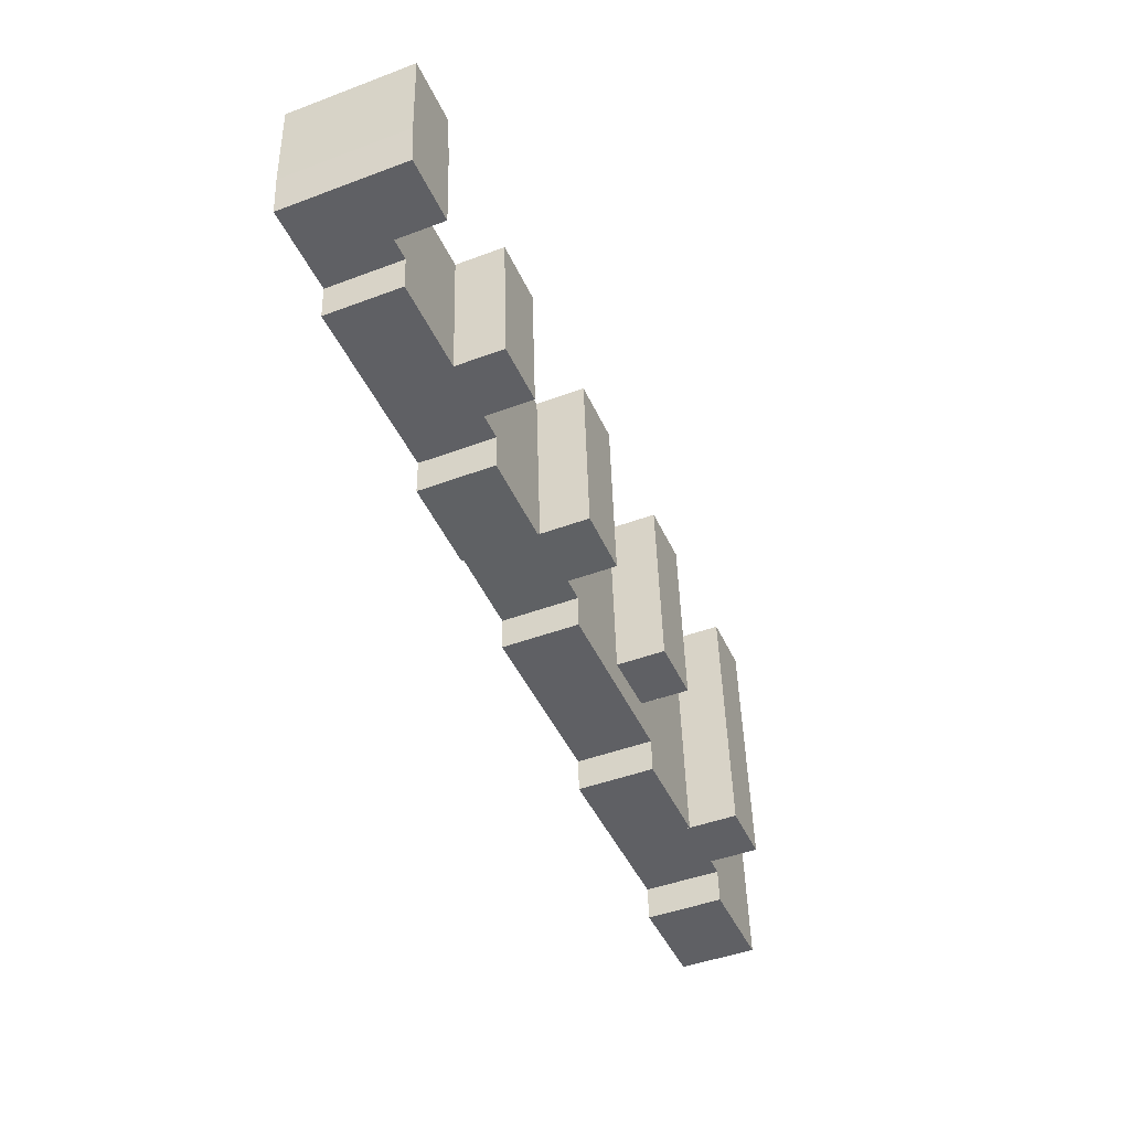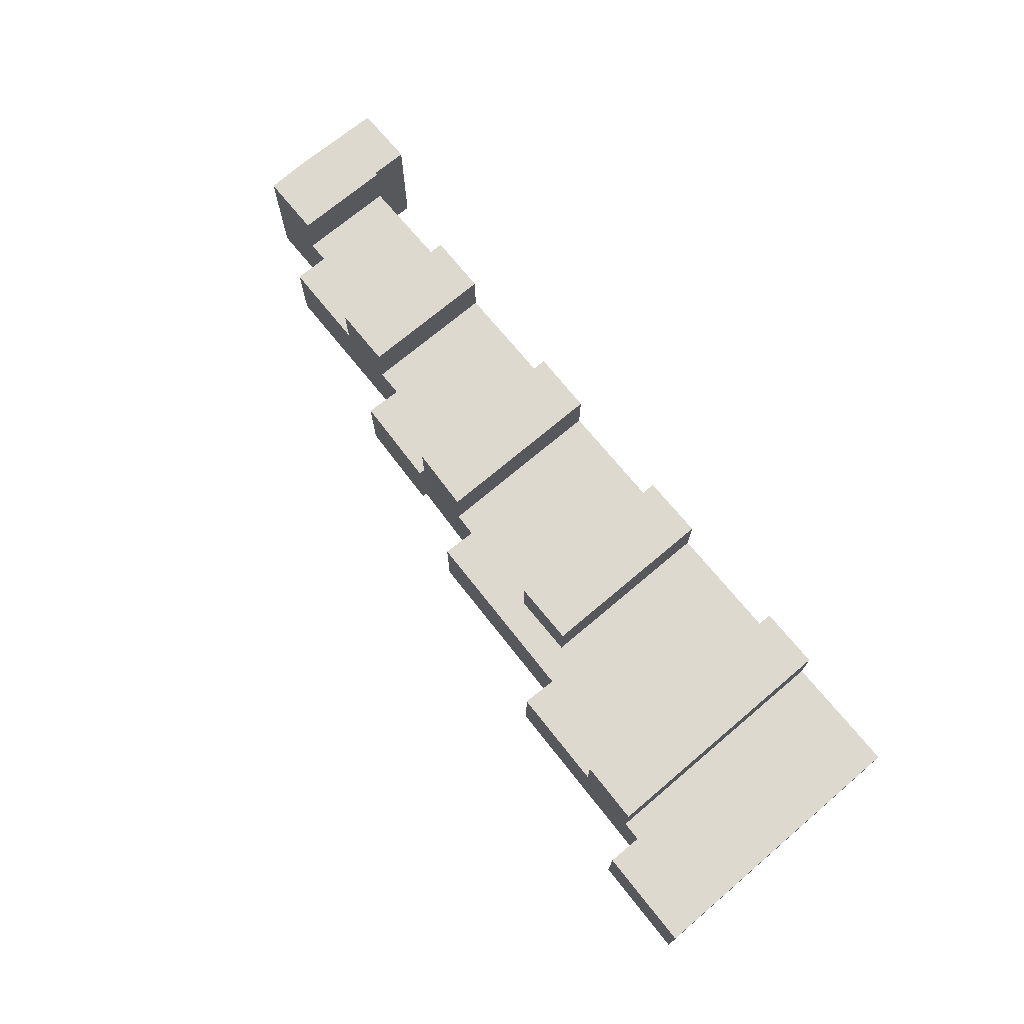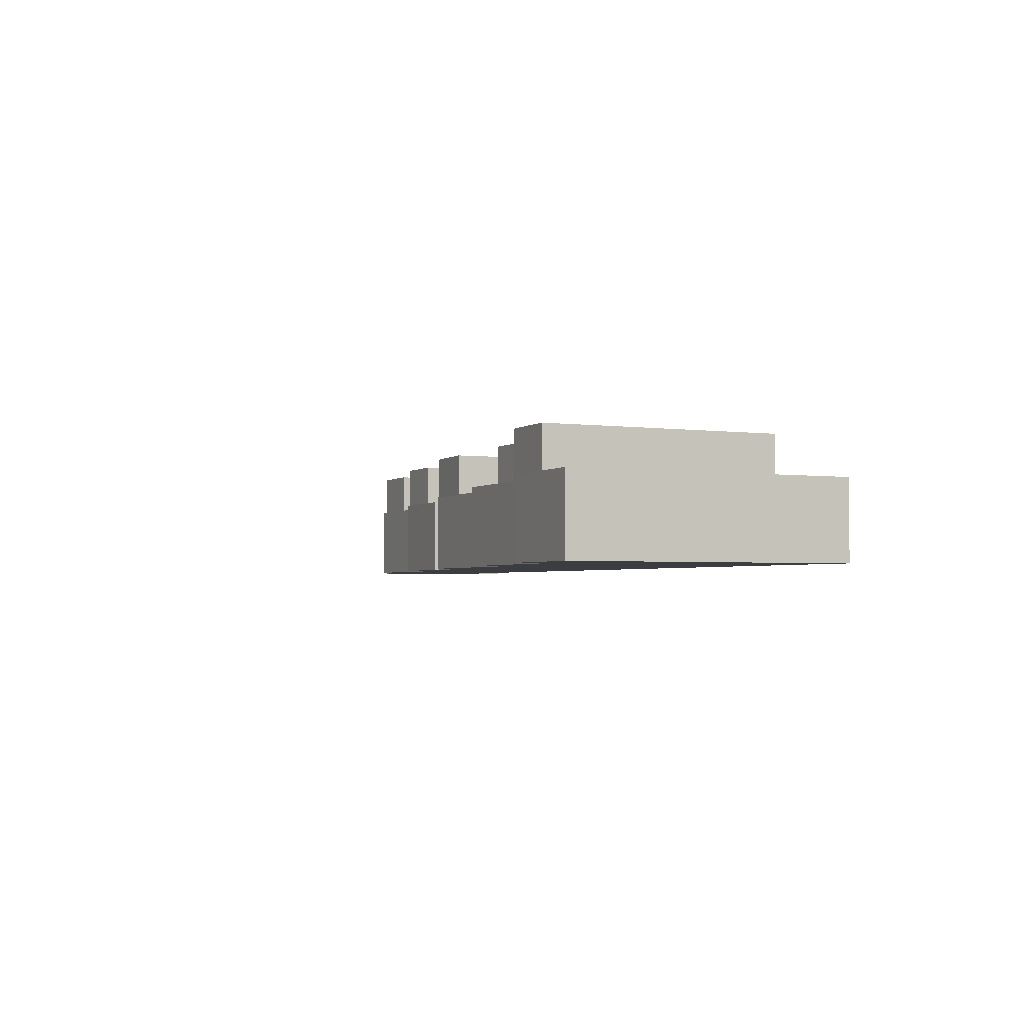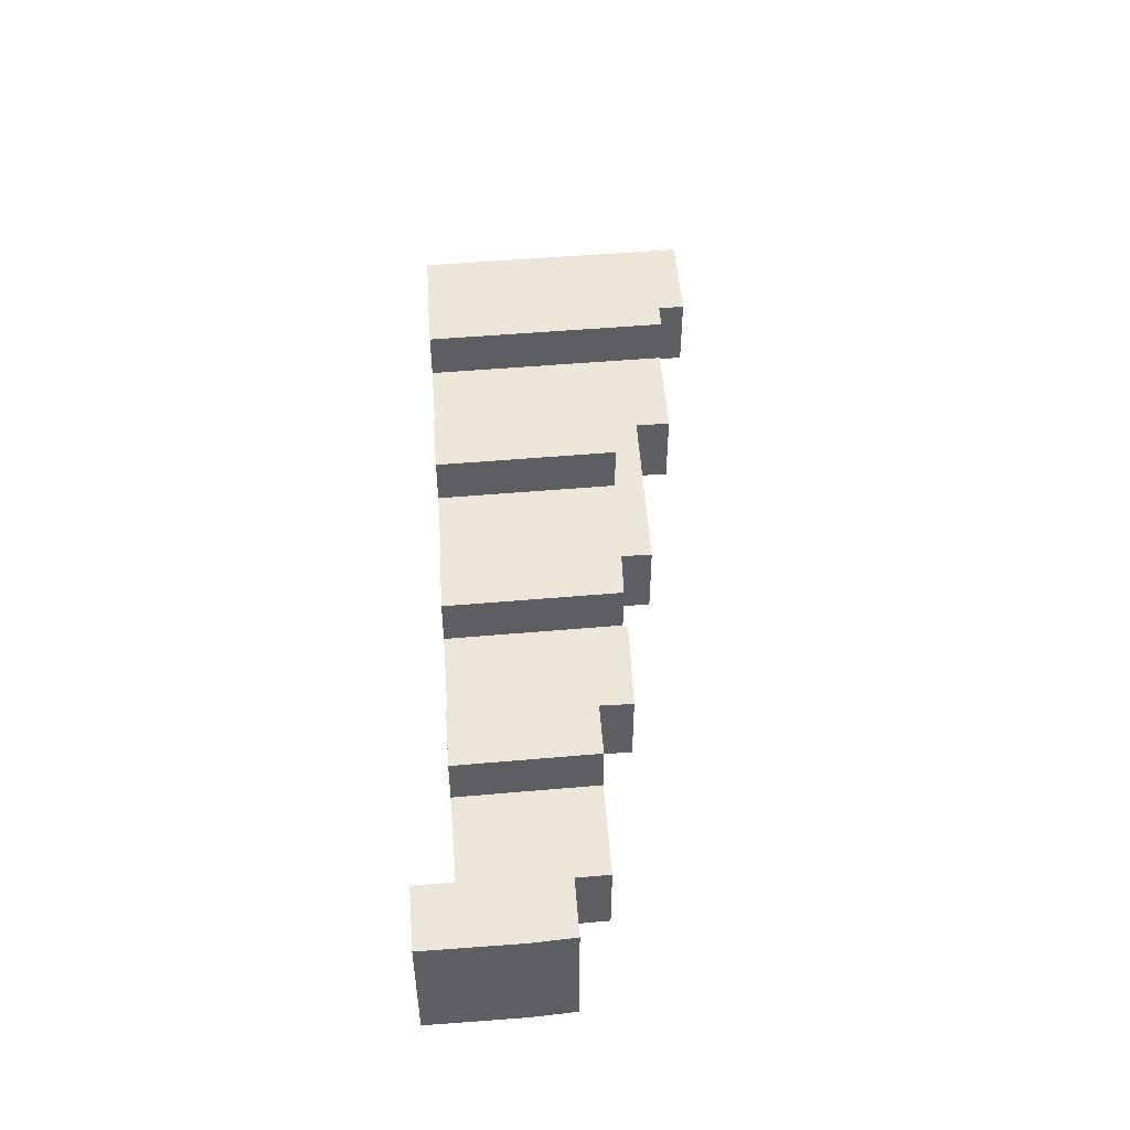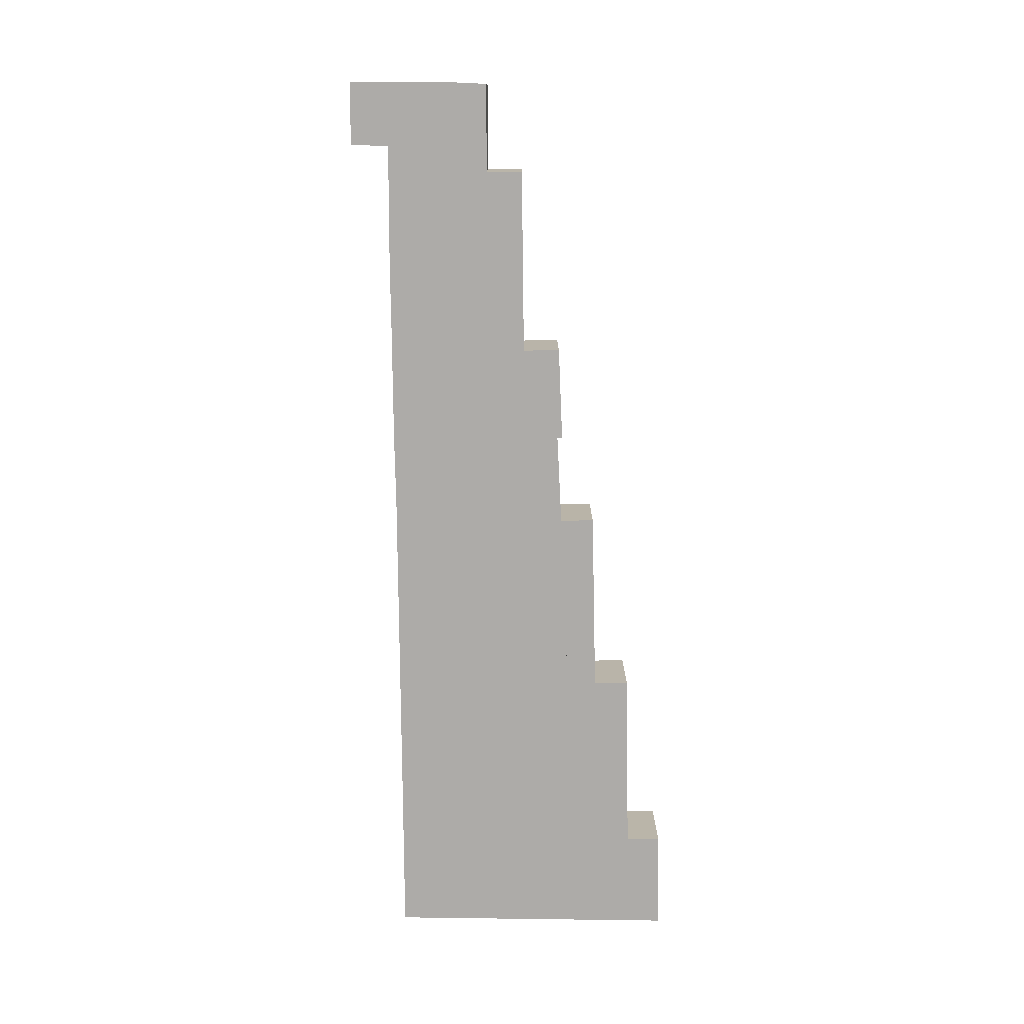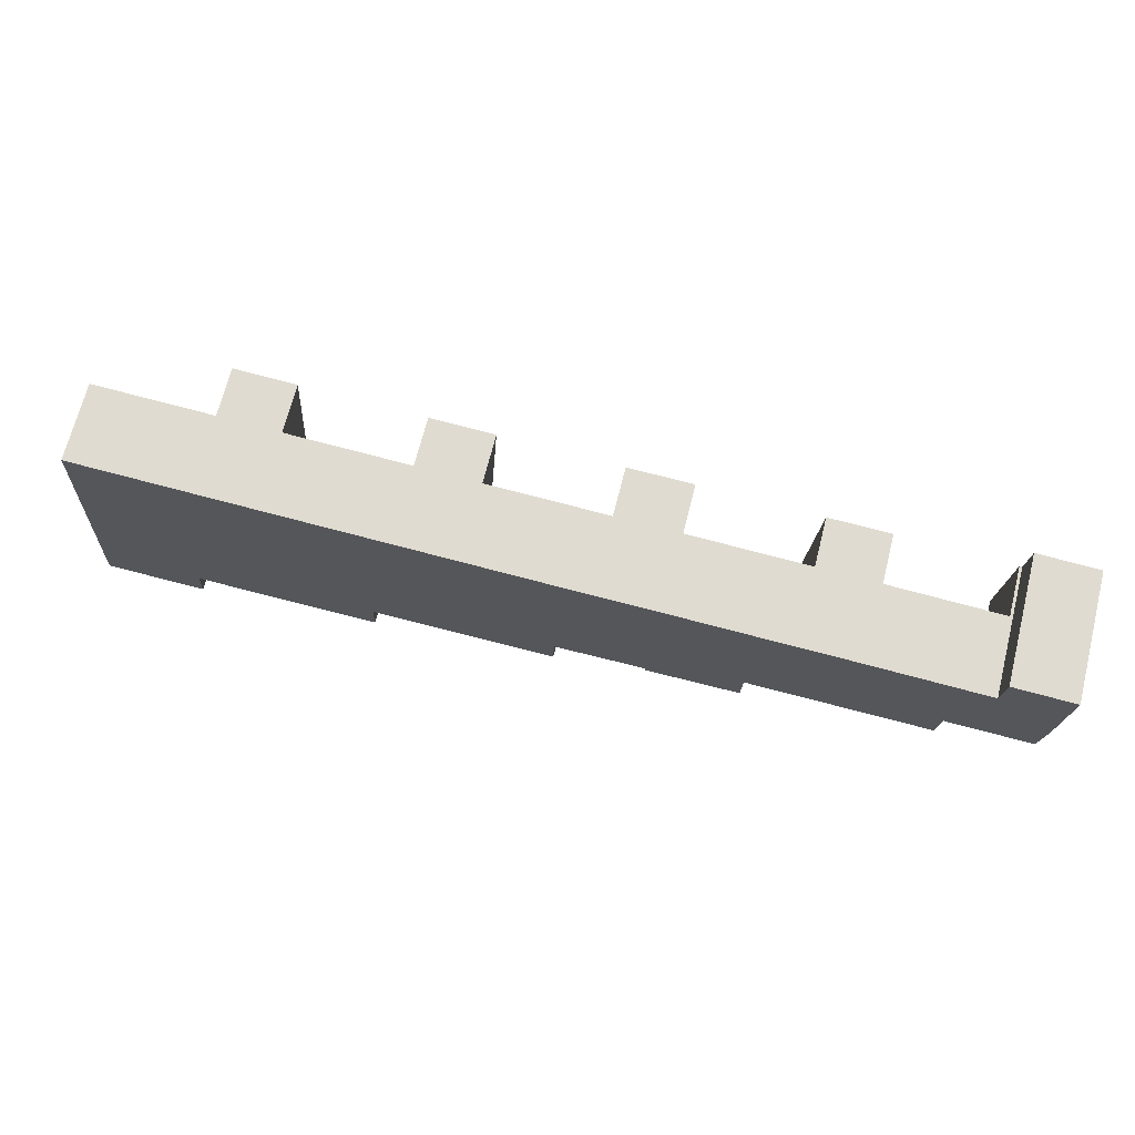
<metadata>
{"format":"obj","ext":"obj","renderer":"f3d","projection":"perspective","resolution":1024,"background":"white","views":[{"elev":-46.2,"azim":113.1,"up":"+Z"},{"elev":71.4,"azim":-126.5,"up":"+Y"},{"elev":-2.7,"azim":-111.9,"up":"+Y"},{"elev":48.9,"azim":88.2,"up":"+Y"},{"elev":-76.5,"azim":93.0,"up":"+Y"},{"elev":69.9,"azim":14.2,"up":"+Z"}]}
</metadata>
<code>
v  26.39 2.74 4.083
v  29.8 2.74 5.209
v  29.71 2.74 3.951
v  30.8 2.74 8.717
v  30.57 2.74 5.175
v  26.71 2.74 8.943
v  26.71 -5.476e-16 8.943
v  30.8 -5.338e-16 8.717
v  30.57 -3.169e-16 5.175
v  29.8 -3.19e-16 5.209
v  29.71 -2.419e-16 3.951
v  26.39 -2.5e-16 4.083
v  19.89 2.74 2.945
v  19.9 2.74 3.12
v  23.19 2.74 2.912
v  24.19 2.74 4.17
v  24.37 2.74 9.037
v  24.51 2.74 9.031
v  20.23 2.74 9.225
v  23.23 2.74 4.208
v  19.83 2.74 3.12
v  24.19 -2.553e-16 4.17
v  23.23 -2.577e-16 4.208
v  23.19 -1.783e-16 2.912
v  19.89 -1.803e-16 2.945
v  19.9 -1.91e-16 3.12
v  19.83 -1.91e-16 3.12
v  24.51 -5.53e-16 9.031
v  20.23 -5.649e-16 9.225
v  24.37 -5.534e-16 9.037
v  7.071 2.74 9.804
v  10.11 2.74 0.886
v  6.485 2.74 1
v  10.16 2.74 2.114
v  10.92 2.74 2.092
v  10.99 2.74 3.181
v  8.374 2.74 9.742
v  11.42 2.74 9.601
v  13.18 2.74 2.029
v  13.25 2.74 3.076
v  16.65 2.74 1.931
v  13.68 2.74 9.495
v  16.68 2.74 2.915
v  16.69 2.74 3.123
v  17.54 2.74 3.122
v  17.84 2.74 9.302
v  17.95 2.74 9.299
v  13.68 -5.814e-16 9.495
v  17.84 -5.696e-16 9.302
v  17.95 -5.694e-16 9.299
v  7.071 -6.003e-16 9.804
v  11.42 -5.879e-16 9.601
v  8.374 -5.965e-16 9.742
v  10.99 -1.948e-16 3.181
v  13.25 -1.884e-16 3.076
v  17.54 -1.912e-16 3.122
v  16.69 -1.912e-16 3.123
v  16.65 -1.182e-16 1.931
v  16.68 -1.785e-16 2.915
v  10.16 -1.294e-16 2.114
v  10.11 -5.425e-17 0.886
v  13.18 -1.242e-16 2.029
v  10.92 -1.281e-16 2.092
v  6.485 -6.123e-17 1
v  30.57 4.47 5.175
v  33.02 4.47 6.552
v  32.87 4.47 5.073
v  33.19 4.47 9.926
v  30.9 4.47 8.712
v  30.8 4.47 8.717
v  30.98 4.47 10.04
v  30.9 -5.335e-16 8.712
v  30.98 -6.151e-16 10.04
v  33.19 -6.078e-16 9.926
v  33.02 -4.012e-16 6.552
v  32.87 -3.106e-16 5.073
v  6.485 4.47 1
v  4.884 4.47 9.909
v  7.071 4.47 9.804
v  4.296 4.47 1.068
v  4.296 -6.54e-17 1.068
v  4.884 -6.068e-16 9.909
v  17.95 4.47 9.299
v  19.83 4.47 3.12
v  17.54 4.47 3.122
v  20.23 4.47 9.225
v  20.11 4.47 9.231
v  20.11 -5.652e-16 9.231
v  0 2.74 1.678e-16
v  3.607 2.74 1.09
v  3.54 2.74 -0.121
v  0.666 2.74 10
v  4.884 2.74 9.909
v  0.673 2.74 10.11
v  4.296 2.74 1.068
v  0 0 0
v  0.666 -6.123e-16 10
v  0.673 -6.191e-16 10.11
v  3.607 -6.674e-17 1.09
v  3.54 7.409e-18 -0.121
v  13.25 4.47 3.076
v  11.42 4.47 9.601
v  13.68 4.47 9.495
v  10.99 4.47 3.181
v  24.51 4.47 9.031
v  26.39 4.47 4.083
v  24.19 4.47 4.17
v  26.71 4.47 8.943
v  26.61 4.47 8.949
v  26.61 -5.48e-16 8.949
g defaultobject
f 1 2 3
f 2 4 5
f 4 2 1
f 4 1 6
f 7 4 6
f 4 7 8
f 8 5 4
f 5 8 9
f 10 3 2
f 3 10 11
f 9 2 5
f 2 9 10
f 11 1 3
f 1 11 12
f 12 6 1
f 6 12 7
f 11 10 12
f 12 8 7
f 8 12 10
f 8 10 9
f 13 14 15
f 16 17 18
f 17 16 19
f 19 16 20
f 19 20 21
f 21 20 14
f 14 20 15
f 22 20 16
f 20 22 23
f 24 13 15
f 13 24 25
f 26 21 14
f 21 26 27
f 23 15 20
f 15 23 24
f 28 16 18
f 16 28 22
f 25 14 13
f 14 25 26
f 27 19 21
f 19 27 29
f 29 17 19
f 17 29 30
f 17 30 18
f 18 30 28
f 24 26 25
f 26 29 27
f 29 26 24
f 29 24 23
f 29 23 22
f 29 22 30
f 30 22 28
f 31 32 33
f 32 31 34
f 34 31 35
f 35 31 36
f 36 31 37
f 36 37 38
f 36 39 35
f 39 36 40
f 39 40 41
f 41 40 42
f 41 42 43
f 43 42 44
f 44 42 45
f 45 42 46
f 45 46 47
f 48 46 42
f 46 48 49
f 49 47 46
f 47 49 50
f 51 37 31
f 37 51 38
f 38 51 52
f 52 51 53
f 54 40 36
f 40 54 55
f 50 45 47
f 45 50 56
f 57 43 44
f 43 57 41
f 41 57 58
f 58 57 59
f 60 32 34
f 32 60 61
f 52 36 38
f 36 52 54
f 56 44 45
f 44 56 57
f 58 39 41
f 39 58 62
f 39 62 35
f 35 62 63
f 35 63 34
f 34 63 60
f 61 33 32
f 33 61 64
f 64 31 33
f 31 64 51
f 55 42 40
f 42 55 48
f 62 54 63
f 54 62 55
f 55 62 58
f 55 58 48
f 48 58 57
f 48 57 49
f 57 58 59
f 49 57 56
f 49 56 50
f 61 51 64
f 51 61 53
f 53 61 60
f 53 60 52
f 52 60 54
f 54 60 63
f 65 66 67
f 66 65 68
f 68 65 69
f 69 65 70
f 71 68 69
f 8 69 70
f 69 8 72
f 73 68 71
f 68 73 74
f 72 71 69
f 71 72 73
f 9 70 65
f 70 9 8
f 74 66 68
f 66 74 75
f 75 67 66
f 67 75 76
f 76 65 67
f 65 76 9
f 73 75 74
f 75 73 72
f 75 72 8
f 75 8 9
f 75 9 76
f 77 78 79
f 78 77 80
f 81 78 80
f 78 81 82
f 82 79 78
f 79 82 51
f 51 77 79
f 77 51 64
f 64 80 77
f 80 64 81
f 64 82 81
f 82 64 51
f 83 84 85
f 84 83 86
f 86 83 87
f 50 87 83
f 87 50 86
f 86 50 29
f 29 50 88
f 29 84 86
f 84 29 27
f 27 85 84
f 85 27 56
f 56 83 85
f 83 56 50
f 56 88 50
f 88 56 29
f 29 56 27
f 89 90 91
f 90 89 92
f 90 92 93
f 93 92 94
f 93 95 90
f 96 92 89
f 92 96 97
f 92 97 94
f 94 97 98
f 98 93 94
f 93 98 82
f 82 95 93
f 95 82 81
f 99 91 90
f 91 99 100
f 81 90 95
f 90 81 99
f 100 89 91
f 89 100 96
f 97 82 98
f 82 97 96
f 82 96 99
f 99 96 100
f 81 82 99
f 101 102 103
f 102 101 104
f 54 102 104
f 102 54 52
f 52 103 102
f 103 52 48
f 48 101 103
f 101 48 55
f 55 104 101
f 104 55 54
f 55 52 54
f 52 55 48
f 105 106 107
f 106 105 108
f 108 105 109
f 28 109 105
f 109 28 110
f 110 108 109
f 108 110 7
f 7 106 108
f 106 7 12
f 12 107 106
f 107 12 22
f 22 105 107
f 105 22 28
f 22 110 28
f 110 22 7
f 7 22 12

</code>
